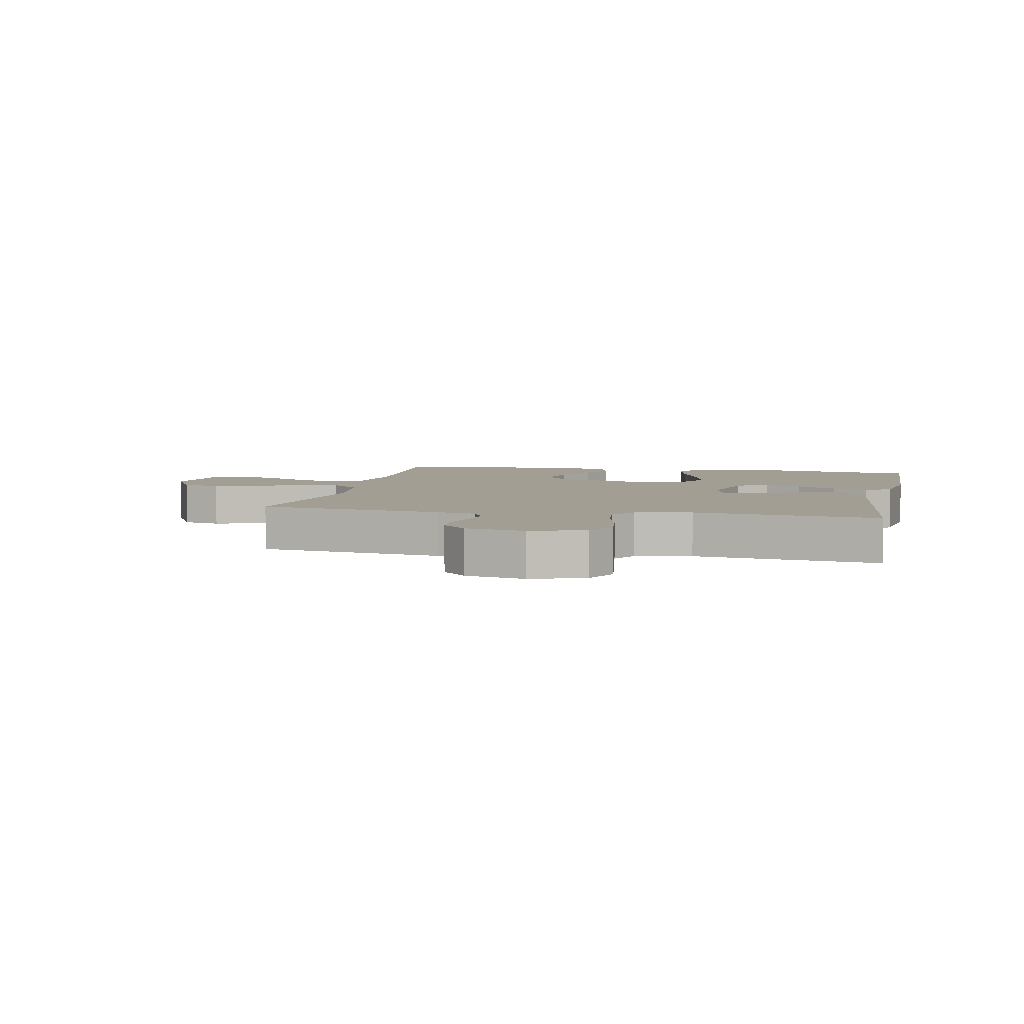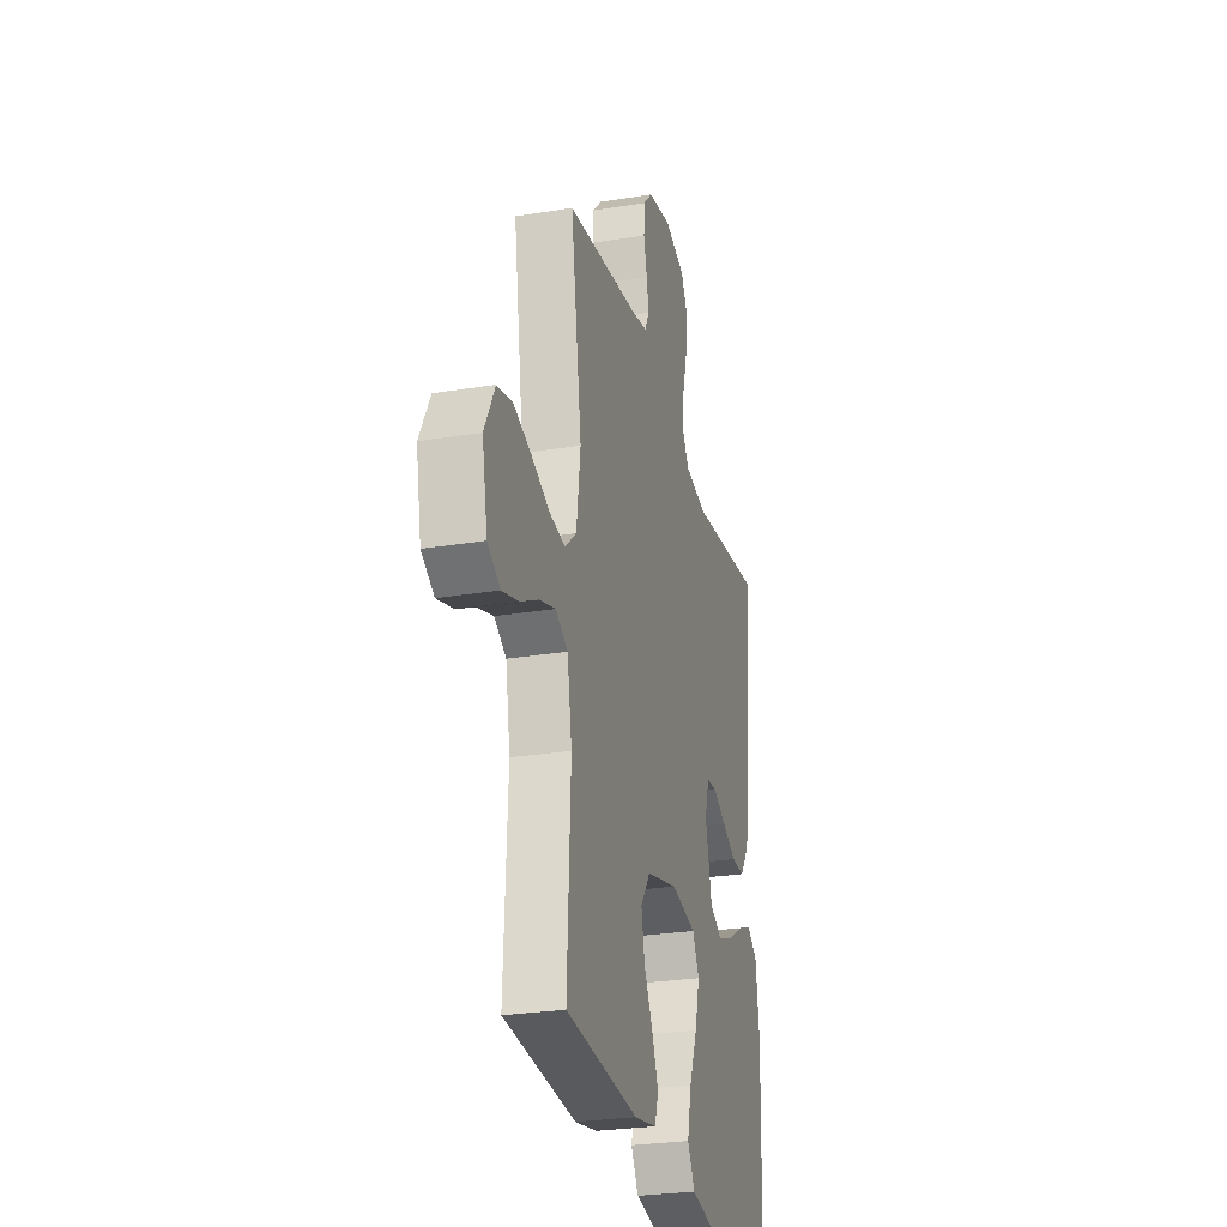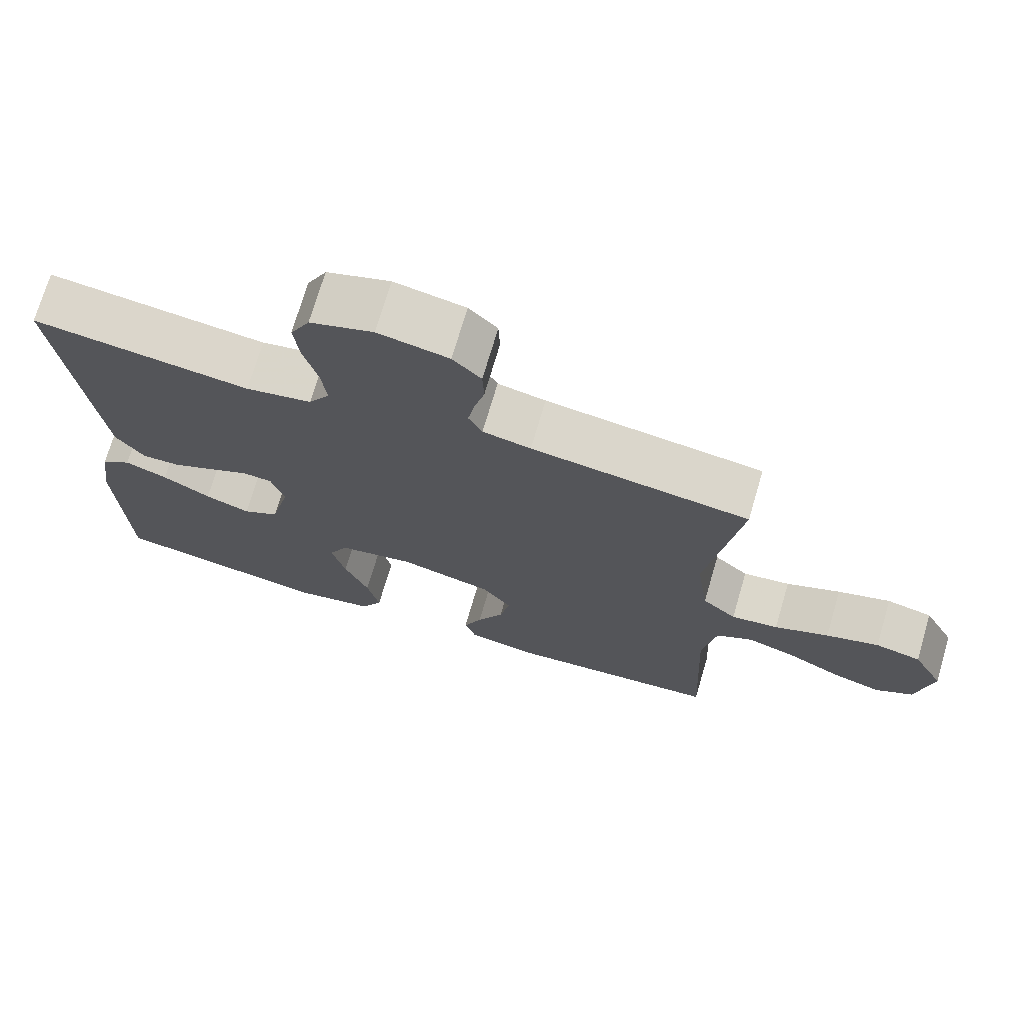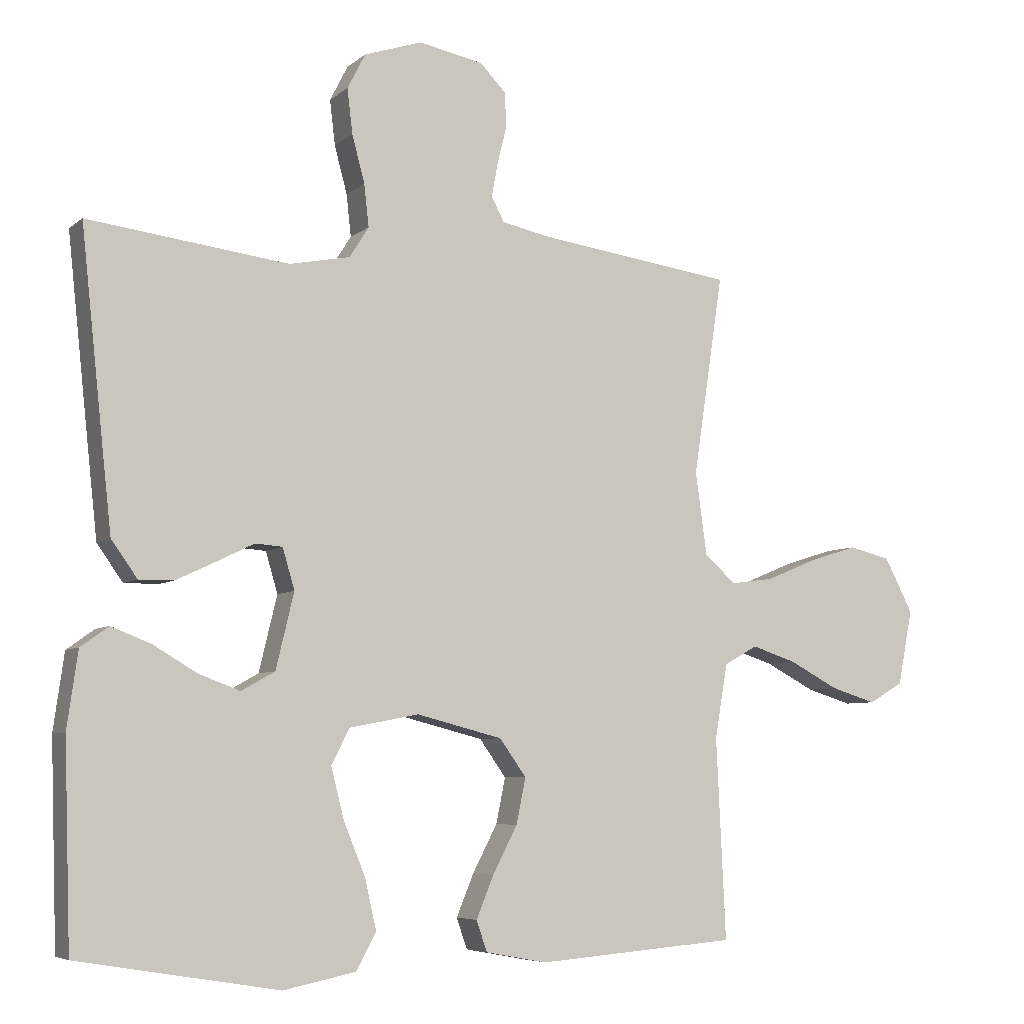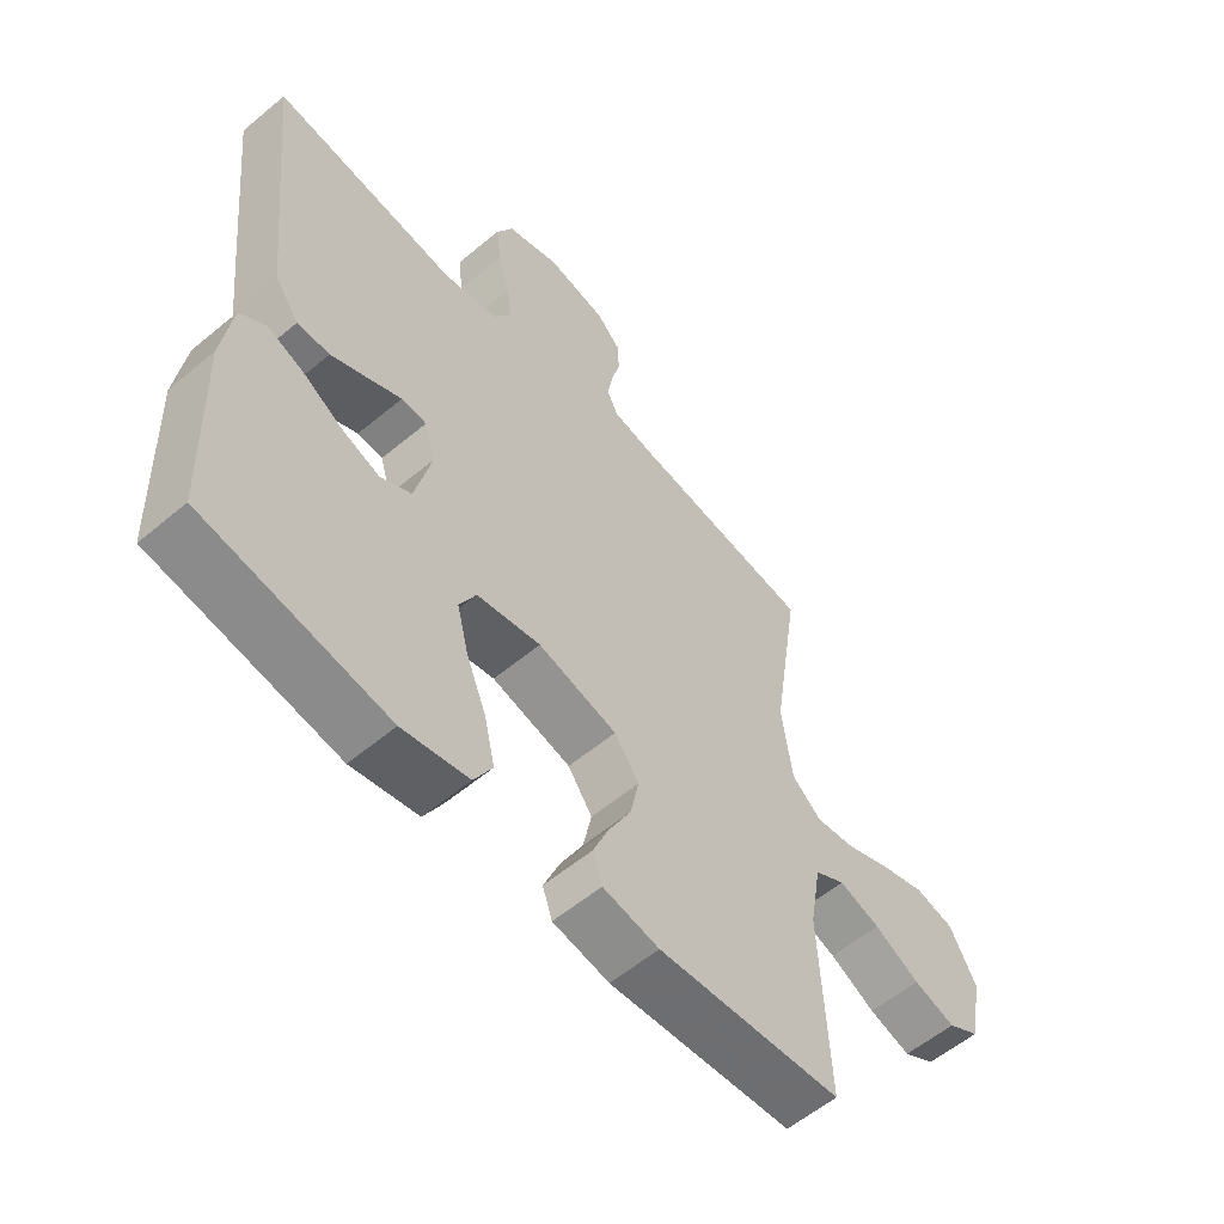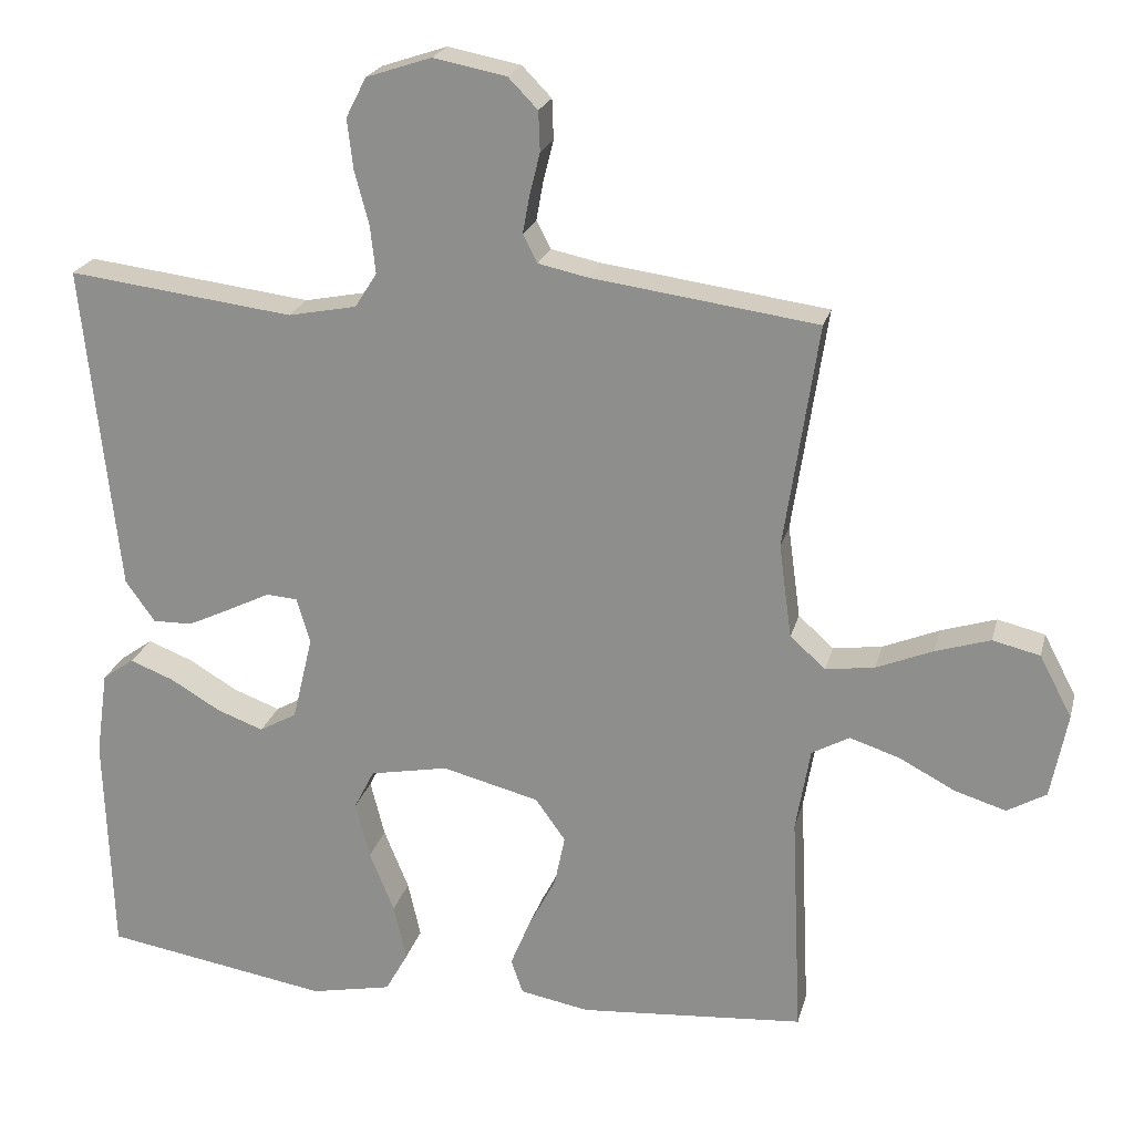
<metadata>
{"format":"obj","ext":"obj","renderer":"f3d","projection":"perspective","resolution":1024,"background":"white","views":[{"elev":5.1,"azim":11.9,"up":"+Y"},{"elev":-26.9,"azim":-75.7,"up":"+Z"},{"elev":72.3,"azim":-163.6,"up":"+Z"},{"elev":-6.1,"azim":154.9,"up":"+Z"},{"elev":-57.6,"azim":130.9,"up":"+Z"},{"elev":22.0,"azim":-166.3,"up":"+Z"}]}
</metadata>
<code>
v 0.5 0.07 0.5
v 0.468 0.07 0.2
v 0.453 0.07 0.063
v 0.414 0.07 0.008
v 0.361 0.07 0.009
v 0.302 0.07 0.037
v 0.247 0.07 0.064
v 0.206 0.07 0.061
v 0.188 0.07 0
v 0.215 0.07 -0.113
v 0.265 0.07 -0.141
v 0.327 0.07 -0.118
v 0.393 0.07 -0.079
v 0.452 0.07 -0.056
v 0.494 0.07 -0.086
v 0.51 0.07 -0.2
v 0.5 0.07 -0.5
v 0.2 0.07 -0.55
v 0.092 0.07 -0.528
v 0.062 0.07 -0.474
v 0.079 0.07 -0.399
v 0.112 0.07 -0.318
v 0.131 0.07 -0.243
v 0.104 0.07 -0.19
v 0 0.07 -0.17
v -0.129 0.07 -0.203
v -0.169 0.07 -0.259
v -0.155 0.07 -0.327
v -0.118 0.07 -0.398
v -0.092 0.07 -0.461
v -0.108 0.07 -0.507
v -0.2 0.07 -0.524
v -0.5 0.07 -0.5
v -0.486 0.07 -0.2
v -0.505 0.07 -0.089
v -0.555 0.07 -0.061
v -0.622 0.07 -0.083
v -0.696 0.07 -0.122
v -0.764 0.07 -0.143
v -0.816 0.07 -0.113
v -0.838 0.07 0
v -0.795 0.07 0.082
v -0.732 0.07 0.097
v -0.659 0.07 0.074
v -0.584 0.07 0.043
v -0.519 0.07 0.034
v -0.472 0.07 0.076
v -0.455 0.07 0.2
v -0.5 0.07 0.5
v -0.2 0.07 0.541
v -0.134 0.07 0.555
v -0.115 0.07 0.592
v -0.124 0.07 0.642
v -0.138 0.07 0.698
v -0.136 0.07 0.751
v -0.097 0.07 0.791
v 0 0.07 0.81
v 0.087 0.07 0.781
v 0.114 0.07 0.728
v 0.106 0.07 0.661
v 0.087 0.07 0.59
v 0.08 0.07 0.527
v 0.109 0.07 0.481
v 0.2 0.07 0.463
v 0.5 0 0.5
v 0.468 0 0.2
v 0.453 0 0.063
v 0.414 0 0.008
v 0.361 0 0.009
v 0.302 0 0.037
v 0.247 0 0.064
v 0.206 0 0.061
v 0.188 0 0
v 0.215 0 -0.113
v 0.265 0 -0.141
v 0.327 0 -0.118
v 0.393 0 -0.079
v 0.452 0 -0.056
v 0.494 0 -0.086
v 0.51 0 -0.2
v 0.5 0 -0.5
v 0.2 0 -0.55
v 0.092 0 -0.528
v 0.062 0 -0.474
v 0.079 0 -0.399
v 0.112 0 -0.318
v 0.131 0 -0.243
v 0.104 0 -0.19
v 0 0 -0.17
v -0.129 0 -0.203
v -0.169 0 -0.259
v -0.155 0 -0.327
v -0.118 0 -0.398
v -0.092 0 -0.461
v -0.108 0 -0.507
v -0.2 0 -0.524
v -0.5 0 -0.5
v -0.486 0 -0.2
v -0.505 0 -0.089
v -0.555 0 -0.061
v -0.622 0 -0.083
v -0.696 0 -0.122
v -0.764 0 -0.143
v -0.816 0 -0.113
v -0.838 0 0
v -0.795 0 0.082
v -0.732 0 0.097
v -0.659 0 0.074
v -0.584 0 0.043
v -0.519 0 0.034
v -0.472 0 0.076
v -0.455 0 0.2
v -0.5 0 0.5
v -0.2 0 0.541
v -0.134 0 0.555
v -0.115 0 0.592
v -0.124 0 0.642
v -0.138 0 0.698
v -0.136 0 0.751
v -0.097 0 0.791
v 0 0 0.81
v 0.087 0 0.781
v 0.114 0 0.728
v 0.106 0 0.661
v 0.087 0 0.59
v 0.08 0 0.527
v 0.109 0 0.481
v 0.2 0 0.463
f 58 59 60 61
f 58 61 62
f 57 58 62
f 56 57 62
f 53 54 55 56
f 52 53 56 62
f 51 52 62 63
f 48 49 50
f 47 48 50 51
f 42 43 44 45
f 40 41 42 45
f 40 45 46
f 37 38 39 40
f 36 37 40 46
f 35 36 46 47
f 31 32 33 34
f 28 29 30 31
f 28 31 34 35
f 19 20 21 22
f 19 22 23
f 18 19 23
f 17 18 23
f 16 17 23 24
f 12 13 14 15
f 11 12 15 16
f 4 5 6 7
f 2 3 4 7
f 64 1 2 7
f 63 64 7 8
f 27 28 35 47
f 26 27 47 51
f 25 26 51 63
f 11 16 24 25
f 10 11 25
f 9 10 25
f 8 9 25 63
f 125 124 123 122
f 126 125 122
f 126 122 121
f 126 121 120
f 120 119 118 117
f 126 120 117 116
f 127 126 116 115
f 114 113 112
f 115 114 112 111
f 109 108 107 106
f 109 106 105 104
f 110 109 104
f 104 103 102 101
f 110 104 101 100
f 111 110 100 99
f 98 97 96 95
f 95 94 93 92
f 99 98 95 92
f 86 85 84 83
f 87 86 83
f 87 83 82
f 87 82 81
f 88 87 81 80
f 79 78 77 76
f 80 79 76 75
f 71 70 69 68
f 71 68 67 66
f 71 66 65 128
f 72 71 128 127
f 111 99 92 91
f 115 111 91 90
f 127 115 90 89
f 89 88 80 75
f 89 75 74
f 89 74 73
f 127 89 73 72
f 1 65 66 2
f 2 66 67 3
f 3 67 68 4
f 4 68 69 5
f 5 69 70 6
f 6 70 71 7
f 7 71 72 8
f 8 72 73 9
f 9 73 74 10
f 10 74 75 11
f 11 75 76 12
f 12 76 77 13
f 13 77 78 14
f 14 78 79 15
f 15 79 80 16
f 16 80 81 17
f 17 81 82 18
f 18 82 83 19
f 19 83 84 20
f 20 84 85 21
f 21 85 86 22
f 22 86 87 23
f 23 87 88 24
f 24 88 89 25
f 25 89 90 26
f 26 90 91 27
f 27 91 92 28
f 28 92 93 29
f 29 93 94 30
f 30 94 95 31
f 31 95 96 32
f 32 96 97 33
f 33 97 98 34
f 34 98 99 35
f 35 99 100 36
f 36 100 101 37
f 37 101 102 38
f 38 102 103 39
f 39 103 104 40
f 40 104 105 41
f 41 105 106 42
f 42 106 107 43
f 43 107 108 44
f 44 108 109 45
f 45 109 110 46
f 46 110 111 47
f 47 111 112 48
f 48 112 113 49
f 49 113 114 50
f 50 114 115 51
f 51 115 116 52
f 52 116 117 53
f 53 117 118 54
f 54 118 119 55
f 55 119 120 56
f 56 120 121 57
f 57 121 122 58
f 58 122 123 59
f 59 123 124 60
f 60 124 125 61
f 61 125 126 62
f 62 126 127 63
f 63 127 128 64
f 64 128 65 1

</code>
